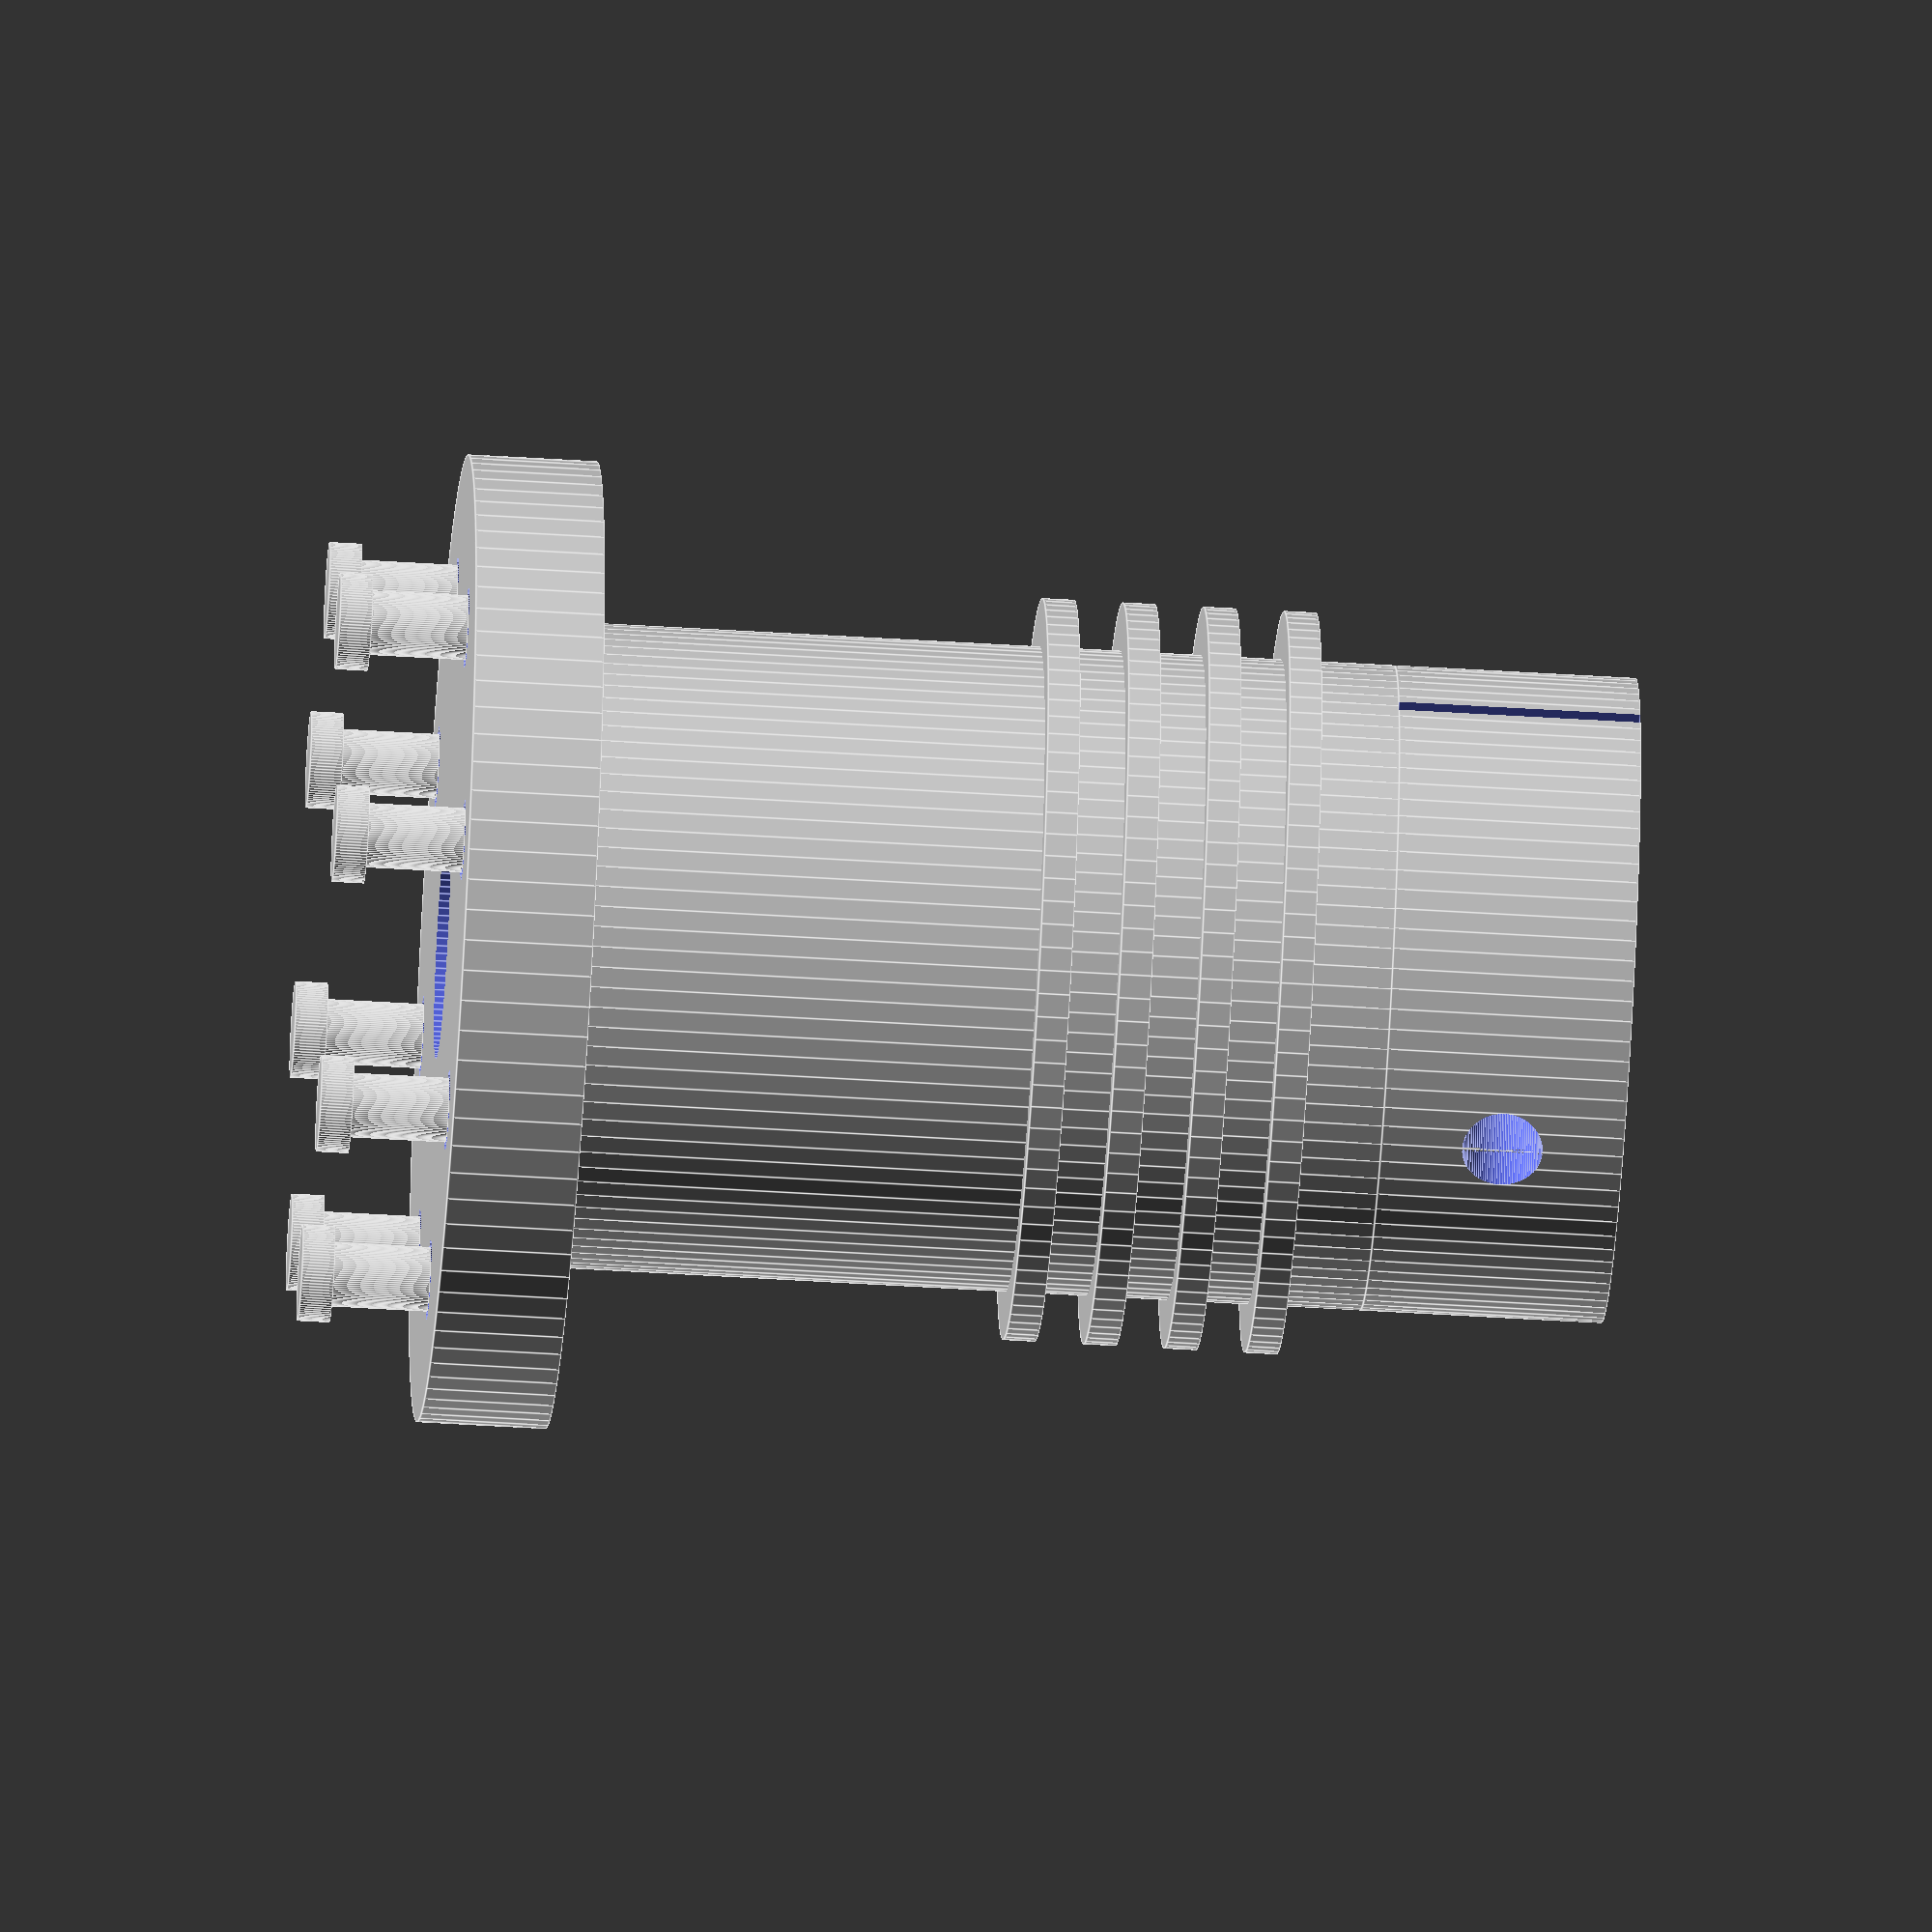
<openscad>

$fn = 100; // Smoothness

// Parameters
body_diameter = 40;
body_length = 50;
rib_count = 4;
rib_thickness = 2;
rib_spacing = 3;
rib_height = 3;

flange_thickness = 8;
flange_diameter = 60;
flange_hole_diameter = 5;
flange_hole_count = 8;
flange_hole_radius = 22;

shaft_bore_diameter = 15;
clamp_slit_width = 1;
clamp_hole_diameter = 5;

// Main Assembly
module flexible_coupling() {
    union() {
        // Layer 1: Split Clamp Ring
        split_clamp_ring();

        // Layer 2: Cylindrical Body with Ribs
        translate([0, 0, clamp_length()])
            cylindrical_body_with_ribs();

        // Layer 3: Flanged End Plate
        translate([0, 0, clamp_length() + body_length])
            flanged_end_plate();
    }
}

// Split Clamp Ring
module split_clamp_ring() {
    difference() {
        union() {
            cylinder(h = clamp_length(), d = body_diameter);
        }
        // Axial slit
        translate([-clamp_slit_width/2, -body_diameter, 0])
            cube([clamp_slit_width, 2*body_diameter, clamp_length()]);

        // Central bore
        translate([0, 0, -1])
            cylinder(h = clamp_length() + 2, d = shaft_bore_diameter);

        // Radial clamp hole
        translate([-body_diameter/2, 0, clamp_length()/2])
            rotate([0, 90, 0])
                cylinder(h = body_diameter, d = clamp_hole_diameter);
    }
}

function clamp_length() = 15;

// Cylindrical Body with Ribs
module cylindrical_body_with_ribs() {
    union() {
        // Main body
        cylinder(h = body_length, d = body_diameter);

        // Ribs
        for (i = [0:rib_count-1]) {
            translate([0, 0, i*(rib_thickness + rib_spacing) + 5])
                cylinder(h = rib_thickness, d = body_diameter + 2*rib_height);
        }

        // Central bore
        translate([0, 0, -1])
            cylinder(h = body_length + 2, d = shaft_bore_diameter);
    }
}

// Flanged End Plate
module flanged_end_plate() {
    difference() {
        // Flange base
        cylinder(h = flange_thickness, d = flange_diameter);

        // Central bore
        translate([0, 0, -1])
            cylinder(h = flange_thickness + 2, d = shaft_bore_diameter);

        // Bolt holes
        for (i = [0:flange_hole_count-1]) {
            angle = 360 / flange_hole_count * i;
            x = flange_hole_radius * cos(angle);
            y = flange_hole_radius * sin(angle);
            translate([x, y, 0])
                cylinder(h = flange_thickness + 1, d = flange_hole_diameter);
        }
    }

    // Add screws
    for (i = [0:flange_hole_count-1]) {
        angle = 360 / flange_hole_count * i;
        x = flange_hole_radius * cos(angle);
        y = flange_hole_radius * sin(angle);
        translate([x, y, flange_thickness])
            rotate([0, 0, angle])
                hex_socket_head_screw();
    }
}

// Hex Socket Head Screw
module hex_socket_head_screw() {
    union() {
        // Shaft
        cylinder(h = 6, d = 4);

        // Head
        translate([0, 0, 6])
            cylinder(h = 2, d = 6);
    }
}

// Render the model
flexible_coupling();



</openscad>
<views>
elev=49.3 azim=258.2 roll=86.0 proj=o view=edges
</views>
